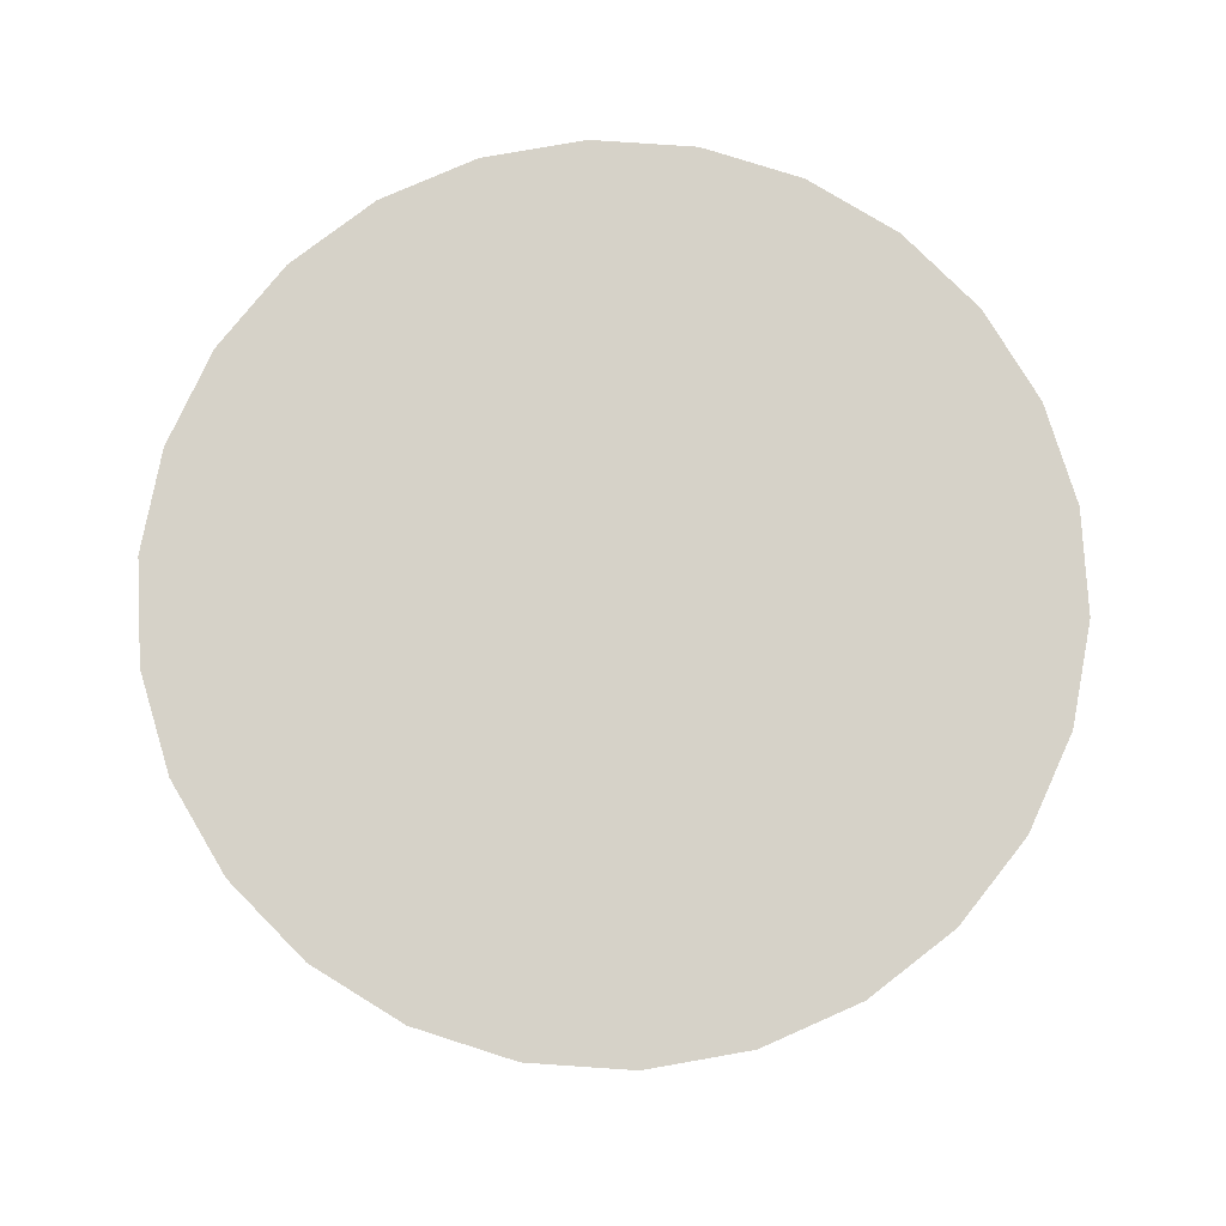
<metadata>
{"format":"obj","ext":"obj","renderer":"f3d","projection":"perspective","resolution":1024,"background":"white","views":[{"elev":77.8,"azim":-162.3,"up":"+Z"}]}
</metadata>
<code>
v 3.964e-17 1.677e-17 0.2527
v 3.964e-17 1.677e-17 -0.2527
v 0.9675 1.677e-17 0.2527
v 0.9394 0.2315 0.2527
v 0.8567 0.4496 0.2527
v 0.7242 0.6416 0.2527
v 0.5496 0.7963 0.2527
v 0.3431 0.9047 0.2527
v 0.1166 0.9605 0.2527
v -0.1166 0.9605 0.2527
v -0.3431 0.9047 0.2527
v -0.5496 0.7963 0.2527
v -0.7242 0.6416 0.2527
v -0.8567 0.4496 0.2527
v -0.9394 0.2315 0.2527
v -0.9675 1.353e-16 0.2527
v -0.9394 -0.2315 0.2527
v -0.8567 -0.4496 0.2527
v -0.7242 -0.6416 0.2527
v -0.5496 -0.7963 0.2527
v -0.3431 -0.9047 0.2527
v -0.1166 -0.9605 0.2527
v 0.1166 -0.9605 0.2527
v 0.3431 -0.9047 0.2527
v 0.5496 -0.7963 0.2527
v 0.7242 -0.6416 0.2527
v 0.8567 -0.4496 0.2527
v 0.9394 -0.2315 0.2527
v 0.933 1.677e-17 0.2166
v 0.9059 0.2233 0.2166
v 0.8261 0.4336 0.2166
v 0.6984 0.6187 0.2166
v 0.53 0.7678 0.2166
v 0.3308 0.8724 0.2166
v 0.1125 0.9262 0.2166
v -0.1125 0.9262 0.2166
v -0.3308 0.8724 0.2166
v -0.53 0.7678 0.2166
v -0.6984 0.6187 0.2166
v -0.8261 0.4336 0.2166
v -0.9059 0.2233 0.2166
v -0.933 1.31e-16 0.2166
v -0.9059 -0.2233 0.2166
v -0.8261 -0.4336 0.2166
v -0.6984 -0.6187 0.2166
v -0.53 -0.7678 0.2166
v -0.3308 -0.8724 0.2166
v -0.1125 -0.9262 0.2166
v 0.1125 -0.9262 0.2166
v 0.3308 -0.8724 0.2166
v 0.53 -0.7678 0.2166
v 0.6984 -0.6187 0.2166
v 0.8261 -0.4336 0.2166
v 0.9059 -0.2233 0.2166
v 0.8984 1.677e-17 0.1805
v 0.8723 0.215 0.1805
v 0.7955 0.4175 0.1805
v 0.6725 0.5958 0.1805
v 0.5104 0.7394 0.1805
v 0.3186 0.84 0.1805
v 0.1083 0.8919 0.1805
v -0.1083 0.8919 0.1805
v -0.3186 0.84 0.1805
v -0.5104 0.7394 0.1805
v -0.6725 0.5958 0.1805
v -0.7955 0.4175 0.1805
v -0.8723 0.215 0.1805
v -0.8984 1.268e-16 0.1805
v -0.8723 -0.215 0.1805
v -0.7955 -0.4175 0.1805
v -0.6725 -0.5958 0.1805
v -0.5104 -0.7394 0.1805
v -0.3186 -0.84 0.1805
v -0.1083 -0.8919 0.1805
v 0.1083 -0.8919 0.1805
v 0.3186 -0.84 0.1805
v 0.5104 -0.7394 0.1805
v 0.6725 -0.5958 0.1805
v 0.7955 -0.4175 0.1805
v 0.8723 -0.215 0.1805
v 0.8639 1.677e-17 0.1444
v 0.8388 0.2067 0.1444
v 0.7649 0.4015 0.1444
v 0.6466 0.5729 0.1444
v 0.4907 0.711 0.1444
v 0.3063 0.8077 0.1444
v 0.1041 0.8576 0.1444
v -0.1041 0.8576 0.1444
v -0.3063 0.8077 0.1444
v -0.4907 0.711 0.1444
v -0.6466 0.5729 0.1444
v -0.7649 0.4015 0.1444
v -0.8388 0.2067 0.1444
v -0.8639 1.226e-16 0.1444
v -0.8388 -0.2067 0.1444
v -0.7649 -0.4015 0.1444
v -0.6466 -0.5729 0.1444
v -0.4907 -0.711 0.1444
v -0.3063 -0.8077 0.1444
v -0.1041 -0.8576 0.1444
v 0.1041 -0.8576 0.1444
v 0.3063 -0.8077 0.1444
v 0.4907 -0.711 0.1444
v 0.6466 -0.5729 0.1444
v 0.7649 -0.4015 0.1444
v 0.8388 -0.2067 0.1444
v 0.8293 1.677e-17 0.1083
v 0.8052 0.1985 0.1083
v 0.7343 0.3854 0.1083
v 0.6208 0.5499 0.1083
v 0.4711 0.6825 0.1083
v 0.2941 0.7754 0.1083
v 0.09996 0.8233 0.1083
v -0.09996 0.8233 0.1083
v -0.2941 0.7754 0.1083
v -0.4711 0.6825 0.1083
v -0.6208 0.5499 0.1083
v -0.7343 0.3854 0.1083
v -0.8052 0.1985 0.1083
v -0.8293 1.183e-16 0.1083
v -0.8052 -0.1985 0.1083
v -0.7343 -0.3854 0.1083
v -0.6208 -0.5499 0.1083
v -0.4711 -0.6825 0.1083
v -0.2941 -0.7754 0.1083
v -0.09996 -0.8233 0.1083
v 0.09996 -0.8233 0.1083
v 0.2941 -0.7754 0.1083
v 0.4711 -0.6825 0.1083
v 0.6208 -0.5499 0.1083
v 0.7343 -0.3854 0.1083
v 0.8052 -0.1985 0.1083
v 0.7948 1.677e-17 0.0722
v 0.7717 0.1902 0.0722
v 0.7037 0.3693 0.0722
v 0.5949 0.527 0.0722
v 0.4515 0.6541 0.0722
v 0.2818 0.7431 0.0722
v 0.0958 0.789 0.0722
v -0.0958 0.789 0.0722
v -0.2818 0.7431 0.0722
v -0.4515 0.6541 0.0722
v -0.5949 0.527 0.0722
v -0.7037 0.3693 0.0722
v -0.7717 0.1902 0.0722
v -0.7948 1.141e-16 0.0722
v -0.7717 -0.1902 0.0722
v -0.7037 -0.3693 0.0722
v -0.5949 -0.527 0.0722
v -0.4515 -0.6541 0.0722
v -0.2818 -0.7431 0.0722
v -0.0958 -0.789 0.0722
v 0.0958 -0.789 0.0722
v 0.2818 -0.7431 0.0722
v 0.4515 -0.6541 0.0722
v 0.5949 -0.527 0.0722
v 0.7037 -0.3693 0.0722
v 0.7717 -0.1902 0.0722
v 0.7602 1.677e-17 0.0361
v 0.7381 0.1819 0.0361
v 0.6731 0.3533 0.0361
v 0.569 0.5041 0.0361
v 0.4319 0.6256 0.0361
v 0.2696 0.7108 0.0361
v 0.09163 0.7547 0.0361
v -0.09163 0.7547 0.0361
v -0.2696 0.7108 0.0361
v -0.4319 0.6256 0.0361
v -0.569 0.5041 0.0361
v -0.6731 0.3533 0.0361
v -0.7381 0.1819 0.0361
v -0.7602 1.099e-16 0.0361
v -0.7381 -0.1819 0.0361
v -0.6731 -0.3533 0.0361
v -0.569 -0.5041 0.0361
v -0.4319 -0.6256 0.0361
v -0.2696 -0.7108 0.0361
v -0.09163 -0.7547 0.0361
v 0.09163 -0.7547 0.0361
v 0.2696 -0.7108 0.0361
v 0.4319 -0.6256 0.0361
v 0.569 -0.5041 0.0361
v 0.6731 -0.3533 0.0361
v 0.7381 -0.1819 0.0361
v 0.7257 1.677e-17 2.442e-18
v 0.7046 0.1737 2.442e-18
v 0.6425 0.3372 2.442e-18
v 0.5432 0.4812 2.442e-18
v 0.4122 0.5972 2.442e-18
v 0.2573 0.6785 2.442e-18
v 0.08747 0.7204 2.442e-18
v -0.08747 0.7204 2.442e-18
v -0.2573 0.6785 2.442e-18
v -0.4122 0.5972 2.442e-18
v -0.5432 0.4812 2.442e-18
v -0.6425 0.3372 2.442e-18
v -0.7046 0.1737 2.442e-18
v -0.7257 1.056e-16 2.442e-18
v -0.7046 -0.1737 2.442e-18
v -0.6425 -0.3372 2.442e-18
v -0.5432 -0.4812 2.442e-18
v -0.4122 -0.5972 2.442e-18
v -0.2573 -0.6785 2.442e-18
v -0.08747 -0.7204 2.442e-18
v 0.08747 -0.7204 2.442e-18
v 0.2573 -0.6785 2.442e-18
v 0.4122 -0.5972 2.442e-18
v 0.5432 -0.4812 2.442e-18
v 0.6425 -0.3372 2.442e-18
v 0.7046 -0.1737 2.442e-18
v 0.6911 1.677e-17 -0.0361
v 0.671 0.1654 -0.0361
v 0.6119 0.3212 -0.0361
v 0.5173 0.4583 -0.0361
v 0.3926 0.5688 -0.0361
v 0.2451 0.6462 -0.0361
v 0.0833 0.6861 -0.0361
v -0.0833 0.6861 -0.0361
v -0.2451 0.6462 -0.0361
v -0.3926 0.5688 -0.0361
v -0.5173 0.4583 -0.0361
v -0.6119 0.3212 -0.0361
v -0.671 0.1654 -0.0361
v -0.6911 1.014e-16 -0.0361
v -0.671 -0.1654 -0.0361
v -0.6119 -0.3212 -0.0361
v -0.5173 -0.4583 -0.0361
v -0.3926 -0.5688 -0.0361
v -0.2451 -0.6462 -0.0361
v -0.0833 -0.6861 -0.0361
v 0.0833 -0.6861 -0.0361
v 0.2451 -0.6462 -0.0361
v 0.3926 -0.5688 -0.0361
v 0.5173 -0.4583 -0.0361
v 0.6119 -0.3212 -0.0361
v 0.671 -0.1654 -0.0361
v 0.6565 1.677e-17 -0.0722
v 0.6375 0.1571 -0.0722
v 0.5813 0.3051 -0.0722
v 0.4914 0.4354 -0.0722
v 0.373 0.5403 -0.0722
v 0.2328 0.6139 -0.0722
v 0.07914 0.6518 -0.0722
v -0.07914 0.6518 -0.0722
v -0.2328 0.6139 -0.0722
v -0.373 0.5403 -0.0722
v -0.4914 0.4354 -0.0722
v -0.5813 0.3051 -0.0722
v -0.6375 0.1571 -0.0722
v -0.6565 9.717e-17 -0.0722
v -0.6375 -0.1571 -0.0722
v -0.5813 -0.3051 -0.0722
v -0.4914 -0.4354 -0.0722
v -0.373 -0.5403 -0.0722
v -0.2328 -0.6139 -0.0722
v -0.07914 -0.6518 -0.0722
v 0.07914 -0.6518 -0.0722
v 0.2328 -0.6139 -0.0722
v 0.373 -0.5403 -0.0722
v 0.4914 -0.4354 -0.0722
v 0.5813 -0.3051 -0.0722
v 0.6375 -0.1571 -0.0722
v 0.622 1.677e-17 -0.1083
v 0.6039 0.1489 -0.1083
v 0.5507 0.2891 -0.1083
v 0.4656 0.4125 -0.1083
v 0.3533 0.5119 -0.1083
v 0.2206 0.5816 -0.1083
v 0.07497 0.6175 -0.1083
v -0.07497 0.6175 -0.1083
v -0.2206 0.5816 -0.1083
v -0.3533 0.5119 -0.1083
v -0.4656 0.4125 -0.1083
v -0.5507 0.2891 -0.1083
v -0.6039 0.1489 -0.1083
v -0.622 9.294e-17 -0.1083
v -0.6039 -0.1489 -0.1083
v -0.5507 -0.2891 -0.1083
v -0.4656 -0.4125 -0.1083
v -0.3533 -0.5119 -0.1083
v -0.2206 -0.5816 -0.1083
v -0.07497 -0.6175 -0.1083
v 0.07497 -0.6175 -0.1083
v 0.2206 -0.5816 -0.1083
v 0.3533 -0.5119 -0.1083
v 0.4656 -0.4125 -0.1083
v 0.5507 -0.2891 -0.1083
v 0.6039 -0.1489 -0.1083
v 0.5874 1.677e-17 -0.1444
v 0.5704 0.1406 -0.1444
v 0.5201 0.273 -0.1444
v 0.4397 0.3895 -0.1444
v 0.3337 0.4835 -0.1444
v 0.2083 0.5493 -0.1444
v 0.07081 0.5832 -0.1444
v -0.07081 0.5832 -0.1444
v -0.2083 0.5493 -0.1444
v -0.3337 0.4835 -0.1444
v -0.4397 0.3895 -0.1444
v -0.5201 0.273 -0.1444
v -0.5704 0.1406 -0.1444
v -0.5874 8.871e-17 -0.1444
v -0.5704 -0.1406 -0.1444
v -0.5201 -0.273 -0.1444
v -0.4397 -0.3895 -0.1444
v -0.3337 -0.4835 -0.1444
v -0.2083 -0.5493 -0.1444
v -0.07081 -0.5832 -0.1444
v 0.07081 -0.5832 -0.1444
v 0.2083 -0.5493 -0.1444
v 0.3337 -0.4835 -0.1444
v 0.4397 -0.3895 -0.1444
v 0.5201 -0.273 -0.1444
v 0.5704 -0.1406 -0.1444
v 0.5529 1.677e-17 -0.1805
v 0.5368 0.1323 -0.1805
v 0.4896 0.2569 -0.1805
v 0.4138 0.3666 -0.1805
v 0.3141 0.455 -0.1805
v 0.1961 0.517 -0.1805
v 0.06664 0.5488 -0.1805
v -0.06664 0.5488 -0.1805
v -0.1961 0.517 -0.1805
v -0.3141 0.455 -0.1805
v -0.4138 0.3666 -0.1805
v -0.4896 0.2569 -0.1805
v -0.5368 0.1323 -0.1805
v -0.5529 8.447e-17 -0.1805
v -0.5368 -0.1323 -0.1805
v -0.4896 -0.2569 -0.1805
v -0.4138 -0.3666 -0.1805
v -0.3141 -0.455 -0.1805
v -0.1961 -0.517 -0.1805
v -0.06664 -0.5488 -0.1805
v 0.06664 -0.5488 -0.1805
v 0.1961 -0.517 -0.1805
v 0.3141 -0.455 -0.1805
v 0.4138 -0.3666 -0.1805
v 0.4896 -0.2569 -0.1805
v 0.5368 -0.1323 -0.1805
v 0.5183 1.677e-17 -0.2166
v 0.5033 0.124 -0.2166
v 0.459 0.2409 -0.2166
v 0.388 0.3437 -0.2166
v 0.2944 0.4266 -0.2166
v 0.1838 0.4846 -0.2166
v 0.06248 0.5145 -0.2166
v -0.06248 0.5145 -0.2166
v -0.1838 0.4846 -0.2166
v -0.2944 0.4266 -0.2166
v -0.388 0.3437 -0.2166
v -0.459 0.2409 -0.2166
v -0.5033 0.124 -0.2166
v -0.5183 8.024e-17 -0.2166
v -0.5033 -0.124 -0.2166
v -0.459 -0.2409 -0.2166
v -0.388 -0.3437 -0.2166
v -0.2944 -0.4266 -0.2166
v -0.1838 -0.4846 -0.2166
v -0.06248 -0.5145 -0.2166
v 0.06248 -0.5145 -0.2166
v 0.1838 -0.4846 -0.2166
v 0.2944 -0.4266 -0.2166
v 0.388 -0.3437 -0.2166
v 0.459 -0.2409 -0.2166
v 0.5033 -0.124 -0.2166
v 0.4838 1.677e-17 -0.2527
v 0.4697 0.1158 -0.2527
v 0.4284 0.2248 -0.2527
v 0.3621 0.3208 -0.2527
v 0.2748 0.3981 -0.2527
v 0.1715 0.4523 -0.2527
v 0.05831 0.4802 -0.2527
v -0.05831 0.4802 -0.2527
v -0.1715 0.4523 -0.2527
v -0.2748 0.3981 -0.2527
v -0.3621 0.3208 -0.2527
v -0.4284 0.2248 -0.2527
v -0.4697 0.1158 -0.2527
v -0.4838 7.601e-17 -0.2527
v -0.4697 -0.1158 -0.2527
v -0.4284 -0.2248 -0.2527
v -0.3621 -0.3208 -0.2527
v -0.2748 -0.3981 -0.2527
v -0.1715 -0.4523 -0.2527
v -0.05831 -0.4802 -0.2527
v 0.05831 -0.4802 -0.2527
v 0.1715 -0.4523 -0.2527
v 0.2748 -0.3981 -0.2527
v 0.3621 -0.3208 -0.2527
v 0.4284 -0.2248 -0.2527
v 0.4697 -0.1158 -0.2527
f 1 3 4
f 2 368 367
f 1 4 5
f 2 369 368
f 1 5 6
f 2 370 369
f 1 6 7
f 2 371 370
f 1 7 8
f 2 372 371
f 1 8 9
f 2 373 372
f 1 9 10
f 2 374 373
f 1 10 11
f 2 375 374
f 1 11 12
f 2 376 375
f 1 12 13
f 2 377 376
f 1 13 14
f 2 378 377
f 1 14 15
f 2 379 378
f 1 15 16
f 2 380 379
f 1 16 17
f 2 381 380
f 1 17 18
f 2 382 381
f 1 18 19
f 2 383 382
f 1 19 20
f 2 384 383
f 1 20 21
f 2 385 384
f 1 21 22
f 2 386 385
f 1 22 23
f 2 387 386
f 1 23 24
f 2 388 387
f 1 24 25
f 2 389 388
f 1 25 26
f 2 390 389
f 1 26 27
f 2 391 390
f 1 27 28
f 2 392 391
f 1 28 3
f 2 367 392
f 29 4 3
f 29 30 4
f 30 5 4
f 30 31 5
f 31 6 5
f 31 32 6
f 32 7 6
f 32 33 7
f 33 8 7
f 33 34 8
f 34 9 8
f 34 35 9
f 35 10 9
f 35 36 10
f 36 11 10
f 36 37 11
f 37 12 11
f 37 38 12
f 38 13 12
f 38 39 13
f 39 14 13
f 39 40 14
f 40 15 14
f 40 41 15
f 41 16 15
f 41 42 16
f 42 17 16
f 42 43 17
f 43 18 17
f 43 44 18
f 44 19 18
f 44 45 19
f 45 20 19
f 45 46 20
f 46 21 20
f 46 47 21
f 47 22 21
f 47 48 22
f 48 23 22
f 48 49 23
f 49 24 23
f 49 50 24
f 50 25 24
f 50 51 25
f 51 26 25
f 51 52 26
f 52 27 26
f 52 53 27
f 53 28 27
f 53 54 28
f 54 3 28
f 54 29 3
f 55 30 29
f 55 56 30
f 56 31 30
f 56 57 31
f 57 32 31
f 57 58 32
f 58 33 32
f 58 59 33
f 59 34 33
f 59 60 34
f 60 35 34
f 60 61 35
f 61 36 35
f 61 62 36
f 62 37 36
f 62 63 37
f 63 38 37
f 63 64 38
f 64 39 38
f 64 65 39
f 65 40 39
f 65 66 40
f 66 41 40
f 66 67 41
f 67 42 41
f 67 68 42
f 68 43 42
f 68 69 43
f 69 44 43
f 69 70 44
f 70 45 44
f 70 71 45
f 71 46 45
f 71 72 46
f 72 47 46
f 72 73 47
f 73 48 47
f 73 74 48
f 74 49 48
f 74 75 49
f 75 50 49
f 75 76 50
f 76 51 50
f 76 77 51
f 77 52 51
f 77 78 52
f 78 53 52
f 78 79 53
f 79 54 53
f 79 80 54
f 80 29 54
f 80 55 29
f 81 56 55
f 81 82 56
f 82 57 56
f 82 83 57
f 83 58 57
f 83 84 58
f 84 59 58
f 84 85 59
f 85 60 59
f 85 86 60
f 86 61 60
f 86 87 61
f 87 62 61
f 87 88 62
f 88 63 62
f 88 89 63
f 89 64 63
f 89 90 64
f 90 65 64
f 90 91 65
f 91 66 65
f 91 92 66
f 92 67 66
f 92 93 67
f 93 68 67
f 93 94 68
f 94 69 68
f 94 95 69
f 95 70 69
f 95 96 70
f 96 71 70
f 96 97 71
f 97 72 71
f 97 98 72
f 98 73 72
f 98 99 73
f 99 74 73
f 99 100 74
f 100 75 74
f 100 101 75
f 101 76 75
f 101 102 76
f 102 77 76
f 102 103 77
f 103 78 77
f 103 104 78
f 104 79 78
f 104 105 79
f 105 80 79
f 105 106 80
f 106 55 80
f 106 81 55
f 107 82 81
f 107 108 82
f 108 83 82
f 108 109 83
f 109 84 83
f 109 110 84
f 110 85 84
f 110 111 85
f 111 86 85
f 111 112 86
f 112 87 86
f 112 113 87
f 113 88 87
f 113 114 88
f 114 89 88
f 114 115 89
f 115 90 89
f 115 116 90
f 116 91 90
f 116 117 91
f 117 92 91
f 117 118 92
f 118 93 92
f 118 119 93
f 119 94 93
f 119 120 94
f 120 95 94
f 120 121 95
f 121 96 95
f 121 122 96
f 122 97 96
f 122 123 97
f 123 98 97
f 123 124 98
f 124 99 98
f 124 125 99
f 125 100 99
f 125 126 100
f 126 101 100
f 126 127 101
f 127 102 101
f 127 128 102
f 128 103 102
f 128 129 103
f 129 104 103
f 129 130 104
f 130 105 104
f 130 131 105
f 131 106 105
f 131 132 106
f 132 81 106
f 132 107 81
f 133 108 107
f 133 134 108
f 134 109 108
f 134 135 109
f 135 110 109
f 135 136 110
f 136 111 110
f 136 137 111
f 137 112 111
f 137 138 112
f 138 113 112
f 138 139 113
f 139 114 113
f 139 140 114
f 140 115 114
f 140 141 115
f 141 116 115
f 141 142 116
f 142 117 116
f 142 143 117
f 143 118 117
f 143 144 118
f 144 119 118
f 144 145 119
f 145 120 119
f 145 146 120
f 146 121 120
f 146 147 121
f 147 122 121
f 147 148 122
f 148 123 122
f 148 149 123
f 149 124 123
f 149 150 124
f 150 125 124
f 150 151 125
f 151 126 125
f 151 152 126
f 152 127 126
f 152 153 127
f 153 128 127
f 153 154 128
f 154 129 128
f 154 155 129
f 155 130 129
f 155 156 130
f 156 131 130
f 156 157 131
f 157 132 131
f 157 158 132
f 158 107 132
f 158 133 107
f 159 134 133
f 159 160 134
f 160 135 134
f 160 161 135
f 161 136 135
f 161 162 136
f 162 137 136
f 162 163 137
f 163 138 137
f 163 164 138
f 164 139 138
f 164 165 139
f 165 140 139
f 165 166 140
f 166 141 140
f 166 167 141
f 167 142 141
f 167 168 142
f 168 143 142
f 168 169 143
f 169 144 143
f 169 170 144
f 170 145 144
f 170 171 145
f 171 146 145
f 171 172 146
f 172 147 146
f 172 173 147
f 173 148 147
f 173 174 148
f 174 149 148
f 174 175 149
f 175 150 149
f 175 176 150
f 176 151 150
f 176 177 151
f 177 152 151
f 177 178 152
f 178 153 152
f 178 179 153
f 179 154 153
f 179 180 154
f 180 155 154
f 180 181 155
f 181 156 155
f 181 182 156
f 182 157 156
f 182 183 157
f 183 158 157
f 183 184 158
f 184 133 158
f 184 159 133
f 185 160 159
f 185 186 160
f 186 161 160
f 186 187 161
f 187 162 161
f 187 188 162
f 188 163 162
f 188 189 163
f 189 164 163
f 189 190 164
f 190 165 164
f 190 191 165
f 191 166 165
f 191 192 166
f 192 167 166
f 192 193 167
f 193 168 167
f 193 194 168
f 194 169 168
f 194 195 169
f 195 170 169
f 195 196 170
f 196 171 170
f 196 197 171
f 197 172 171
f 197 198 172
f 198 173 172
f 198 199 173
f 199 174 173
f 199 200 174
f 200 175 174
f 200 201 175
f 201 176 175
f 201 202 176
f 202 177 176
f 202 203 177
f 203 178 177
f 203 204 178
f 204 179 178
f 204 205 179
f 205 180 179
f 205 206 180
f 206 181 180
f 206 207 181
f 207 182 181
f 207 208 182
f 208 183 182
f 208 209 183
f 209 184 183
f 209 210 184
f 210 159 184
f 210 185 159
f 211 186 185
f 211 212 186
f 212 187 186
f 212 213 187
f 213 188 187
f 213 214 188
f 214 189 188
f 214 215 189
f 215 190 189
f 215 216 190
f 216 191 190
f 216 217 191
f 217 192 191
f 217 218 192
f 218 193 192
f 218 219 193
f 219 194 193
f 219 220 194
f 220 195 194
f 220 221 195
f 221 196 195
f 221 222 196
f 222 197 196
f 222 223 197
f 223 198 197
f 223 224 198
f 224 199 198
f 224 225 199
f 225 200 199
f 225 226 200
f 226 201 200
f 226 227 201
f 227 202 201
f 227 228 202
f 228 203 202
f 228 229 203
f 229 204 203
f 229 230 204
f 230 205 204
f 230 231 205
f 231 206 205
f 231 232 206
f 232 207 206
f 232 233 207
f 233 208 207
f 233 234 208
f 234 209 208
f 234 235 209
f 235 210 209
f 235 236 210
f 236 185 210
f 236 211 185
f 237 212 211
f 237 238 212
f 238 213 212
f 238 239 213
f 239 214 213
f 239 240 214
f 240 215 214
f 240 241 215
f 241 216 215
f 241 242 216
f 242 217 216
f 242 243 217
f 243 218 217
f 243 244 218
f 244 219 218
f 244 245 219
f 245 220 219
f 245 246 220
f 246 221 220
f 246 247 221
f 247 222 221
f 247 248 222
f 248 223 222
f 248 249 223
f 249 224 223
f 249 250 224
f 250 225 224
f 250 251 225
f 251 226 225
f 251 252 226
f 252 227 226
f 252 253 227
f 253 228 227
f 253 254 228
f 254 229 228
f 254 255 229
f 255 230 229
f 255 256 230
f 256 231 230
f 256 257 231
f 257 232 231
f 257 258 232
f 258 233 232
f 258 259 233
f 259 234 233
f 259 260 234
f 260 235 234
f 260 261 235
f 261 236 235
f 261 262 236
f 262 211 236
f 262 237 211
f 263 238 237
f 263 264 238
f 264 239 238
f 264 265 239
f 265 240 239
f 265 266 240
f 266 241 240
f 266 267 241
f 267 242 241
f 267 268 242
f 268 243 242
f 268 269 243
f 269 244 243
f 269 270 244
f 270 245 244
f 270 271 245
f 271 246 245
f 271 272 246
f 272 247 246
f 272 273 247
f 273 248 247
f 273 274 248
f 274 249 248
f 274 275 249
f 275 250 249
f 275 276 250
f 276 251 250
f 276 277 251
f 277 252 251
f 277 278 252
f 278 253 252
f 278 279 253
f 279 254 253
f 279 280 254
f 280 255 254
f 280 281 255
f 281 256 255
f 281 282 256
f 282 257 256
f 282 283 257
f 283 258 257
f 283 284 258
f 284 259 258
f 284 285 259
f 285 260 259
f 285 286 260
f 286 261 260
f 286 287 261
f 287 262 261
f 287 288 262
f 288 237 262
f 288 263 237
f 289 264 263
f 289 290 264
f 290 265 264
f 290 291 265
f 291 266 265
f 291 292 266
f 292 267 266
f 292 293 267
f 293 268 267
f 293 294 268
f 294 269 268
f 294 295 269
f 295 270 269
f 295 296 270
f 296 271 270
f 296 297 271
f 297 272 271
f 297 298 272
f 298 273 272
f 298 299 273
f 299 274 273
f 299 300 274
f 300 275 274
f 300 301 275
f 301 276 275
f 301 302 276
f 302 277 276
f 302 303 277
f 303 278 277
f 303 304 278
f 304 279 278
f 304 305 279
f 305 280 279
f 305 306 280
f 306 281 280
f 306 307 281
f 307 282 281
f 307 308 282
f 308 283 282
f 308 309 283
f 309 284 283
f 309 310 284
f 310 285 284
f 310 311 285
f 311 286 285
f 311 312 286
f 312 287 286
f 312 313 287
f 313 288 287
f 313 314 288
f 314 263 288
f 314 289 263
f 315 290 289
f 315 316 290
f 316 291 290
f 316 317 291
f 317 292 291
f 317 318 292
f 318 293 292
f 318 319 293
f 319 294 293
f 319 320 294
f 320 295 294
f 320 321 295
f 321 296 295
f 321 322 296
f 322 297 296
f 322 323 297
f 323 298 297
f 323 324 298
f 324 299 298
f 324 325 299
f 325 300 299
f 325 326 300
f 326 301 300
f 326 327 301
f 327 302 301
f 327 328 302
f 328 303 302
f 328 329 303
f 329 304 303
f 329 330 304
f 330 305 304
f 330 331 305
f 331 306 305
f 331 332 306
f 332 307 306
f 332 333 307
f 333 308 307
f 333 334 308
f 334 309 308
f 334 335 309
f 335 310 309
f 335 336 310
f 336 311 310
f 336 337 311
f 337 312 311
f 337 338 312
f 338 313 312
f 338 339 313
f 339 314 313
f 339 340 314
f 340 289 314
f 340 315 289
f 341 316 315
f 341 342 316
f 342 317 316
f 342 343 317
f 343 318 317
f 343 344 318
f 344 319 318
f 344 345 319
f 345 320 319
f 345 346 320
f 346 321 320
f 346 347 321
f 347 322 321
f 347 348 322
f 348 323 322
f 348 349 323
f 349 324 323
f 349 350 324
f 350 325 324
f 350 351 325
f 351 326 325
f 351 352 326
f 352 327 326
f 352 353 327
f 353 328 327
f 353 354 328
f 354 329 328
f 354 355 329
f 355 330 329
f 355 356 330
f 356 331 330
f 356 357 331
f 357 332 331
f 357 358 332
f 358 333 332
f 358 359 333
f 359 334 333
f 359 360 334
f 360 335 334
f 360 361 335
f 361 336 335
f 361 362 336
f 362 337 336
f 362 363 337
f 363 338 337
f 363 364 338
f 364 339 338
f 364 365 339
f 365 340 339
f 365 366 340
f 366 315 340
f 366 341 315
f 367 342 341
f 367 368 342
f 368 343 342
f 368 369 343
f 369 344 343
f 369 370 344
f 370 345 344
f 370 371 345
f 371 346 345
f 371 372 346
f 372 347 346
f 372 373 347
f 373 348 347
f 373 374 348
f 374 349 348
f 374 375 349
f 375 350 349
f 375 376 350
f 376 351 350
f 376 377 351
f 377 352 351
f 377 378 352
f 378 353 352
f 378 379 353
f 379 354 353
f 379 380 354
f 380 355 354
f 380 381 355
f 381 356 355
f 381 382 356
f 382 357 356
f 382 383 357
f 383 358 357
f 383 384 358
f 384 359 358
f 384 385 359
f 385 360 359
f 385 386 360
f 386 361 360
f 386 387 361
f 387 362 361
f 387 388 362
f 388 363 362
f 388 389 363
f 389 364 363
f 389 390 364
f 390 365 364
f 390 391 365
f 391 366 365
f 391 392 366
f 392 341 366
f 392 367 341

</code>
